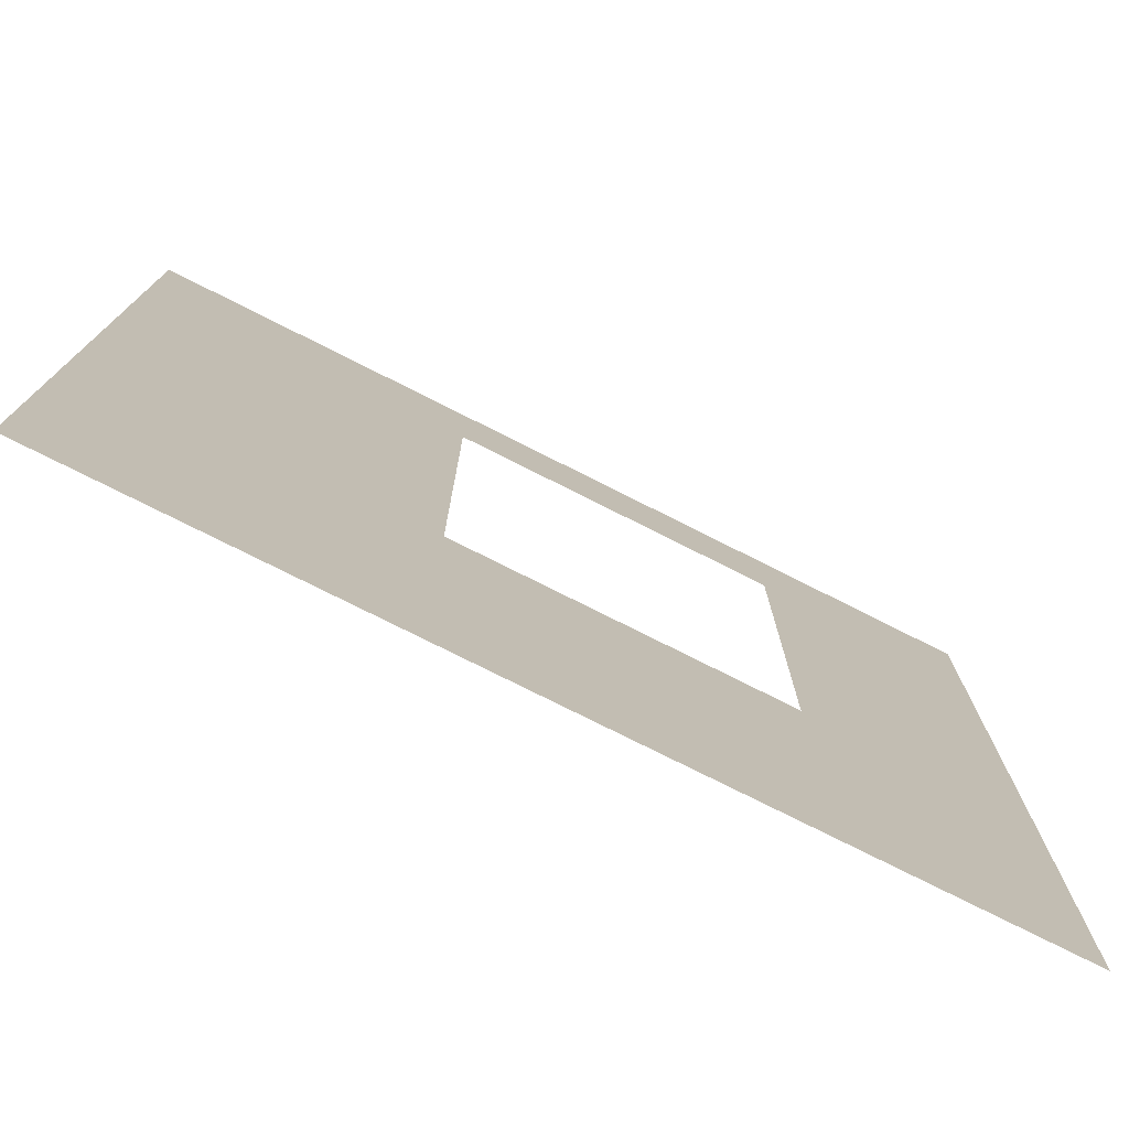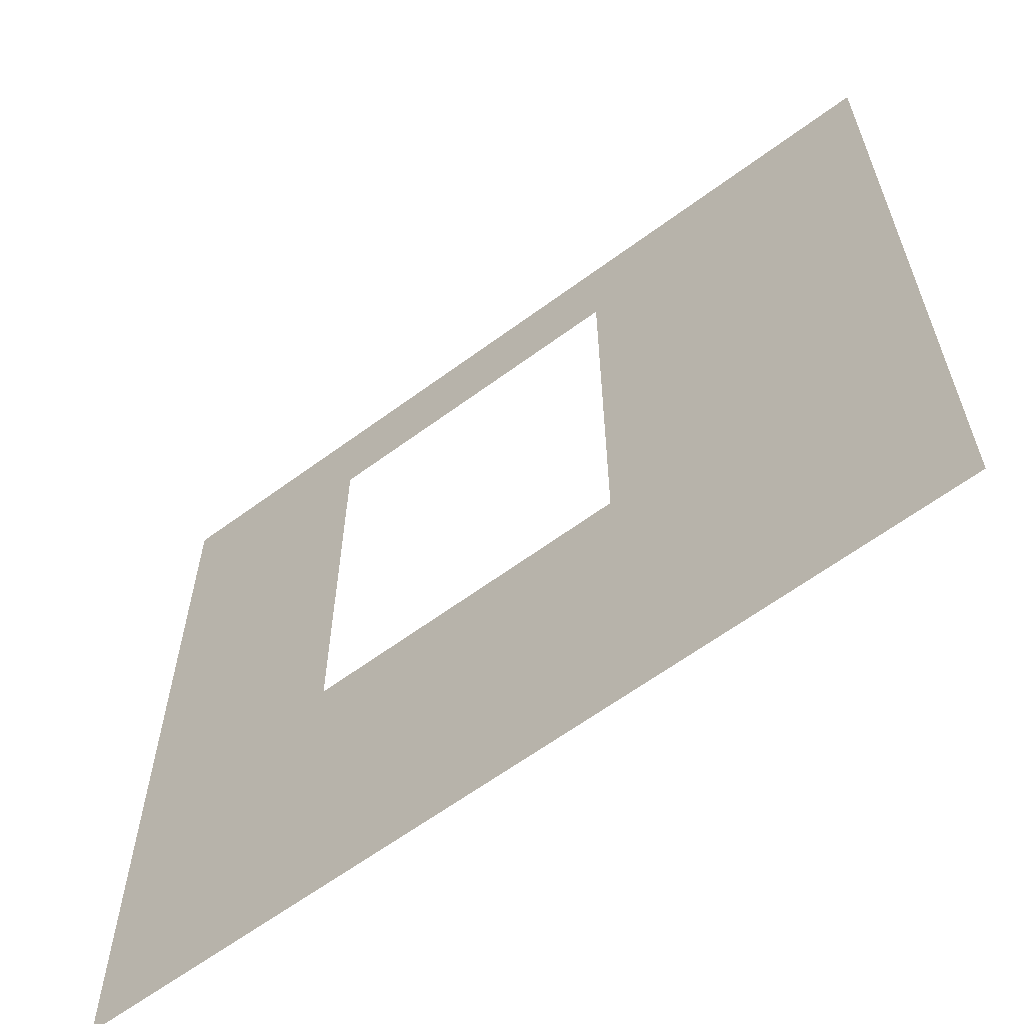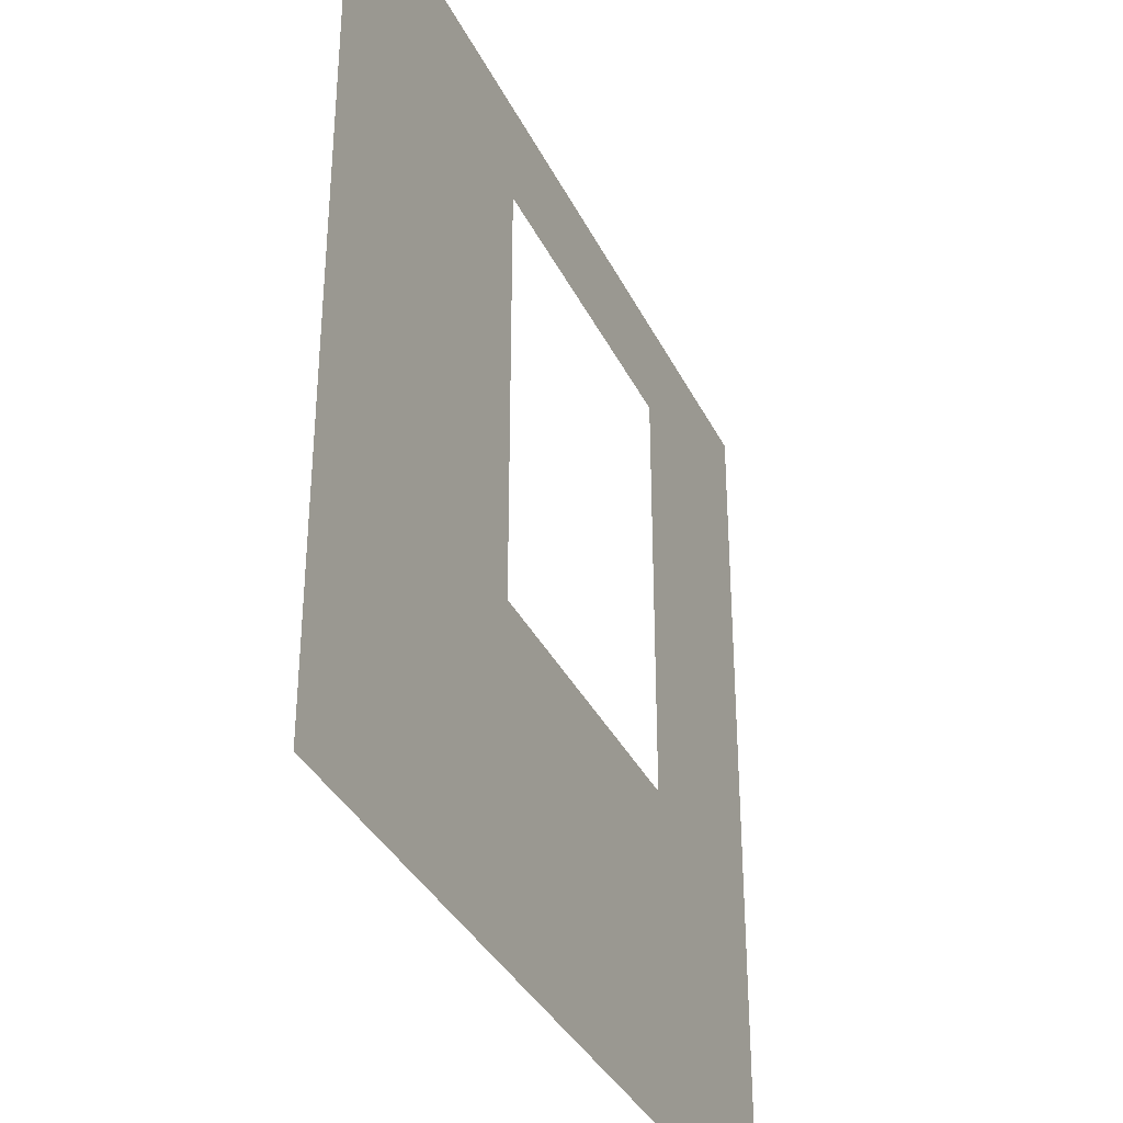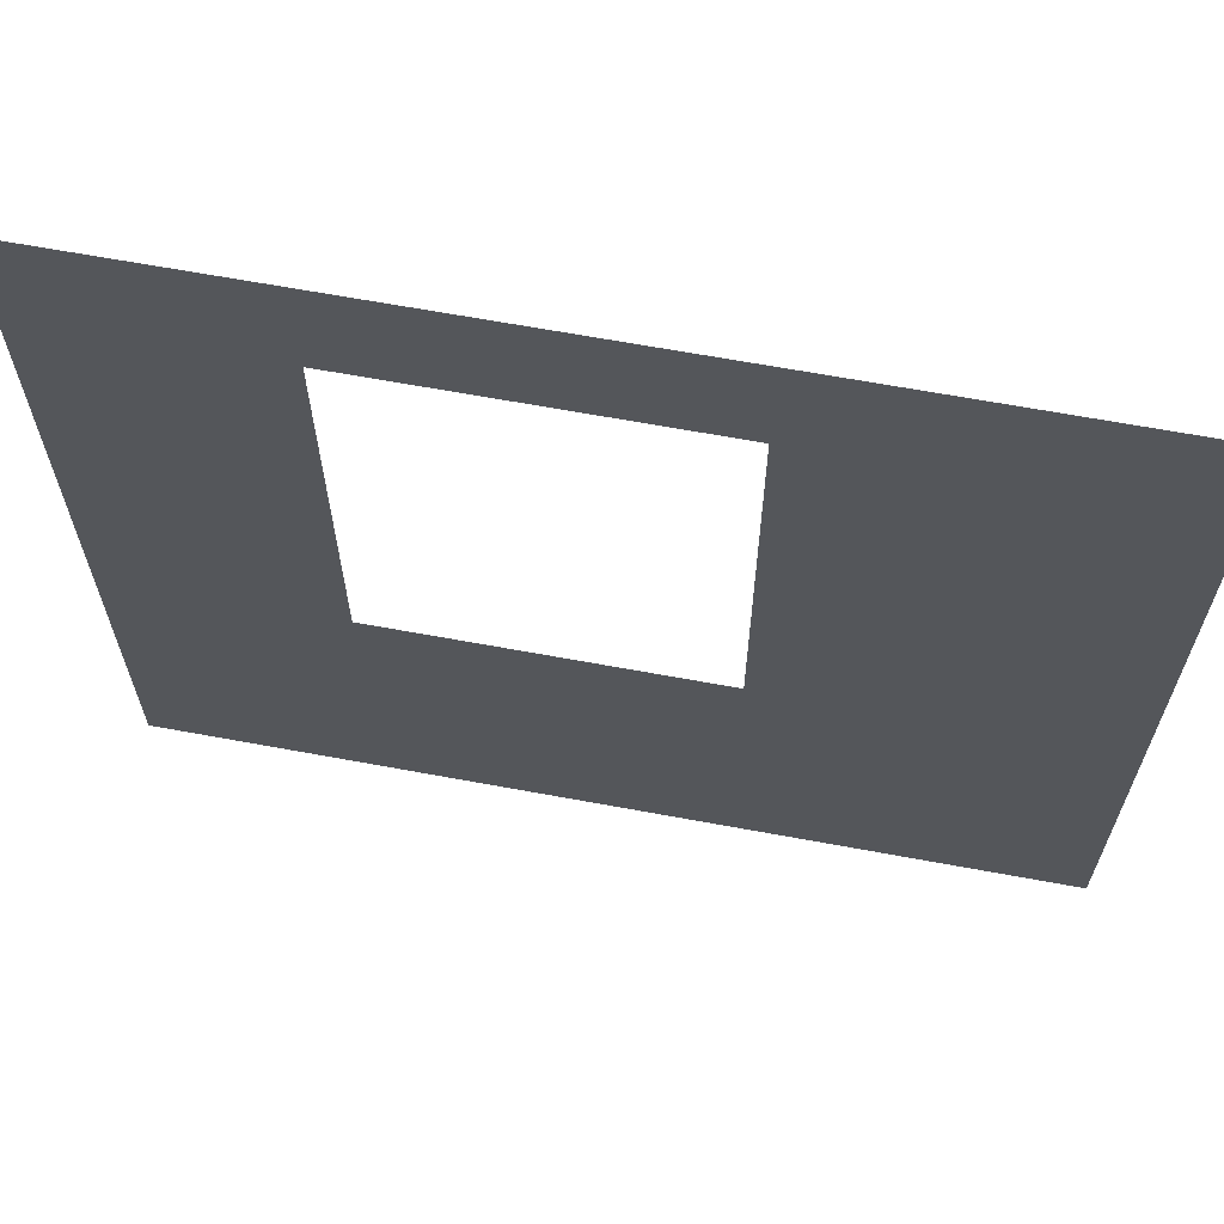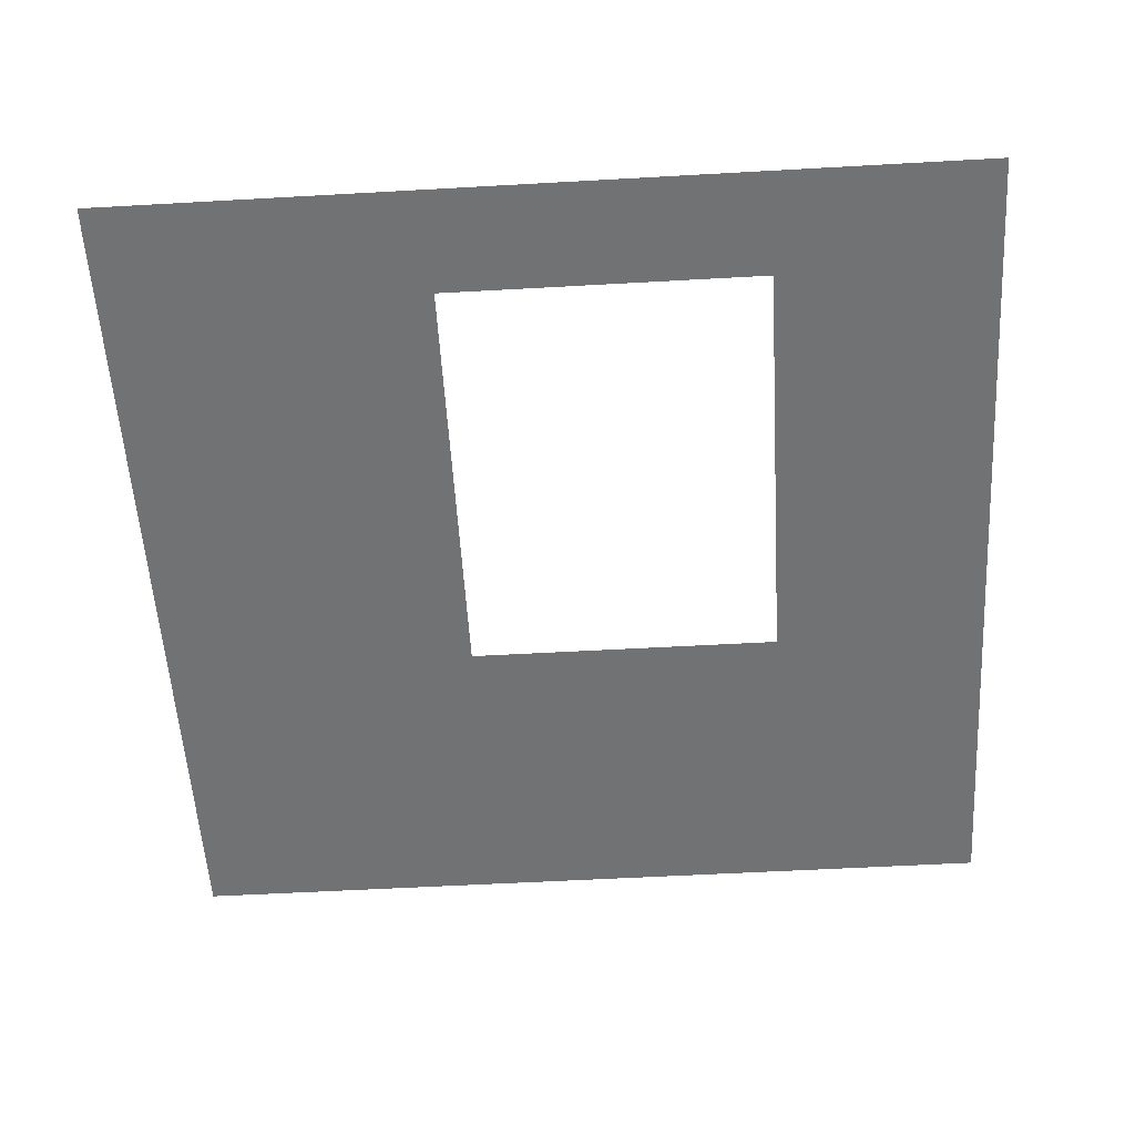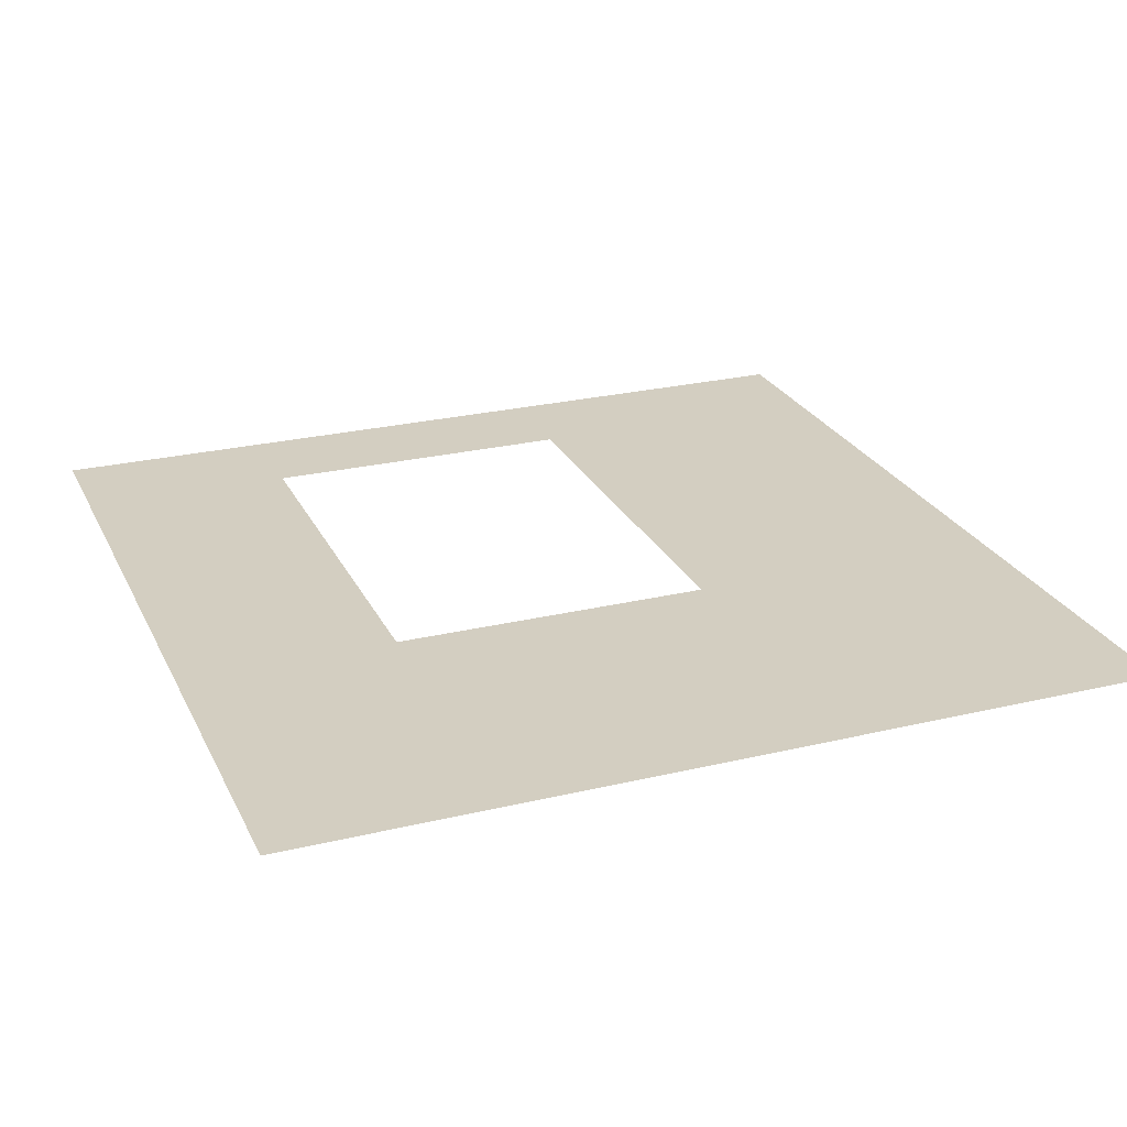
<metadata>
{"format":"obj","ext":"obj","renderer":"f3d","projection":"perspective","resolution":1024,"background":"white","views":[{"elev":-76.8,"azim":-26.7,"up":"+Z"},{"elev":-62.7,"azim":-143.2,"up":"+Z"},{"elev":-35.5,"azim":-66.6,"up":"+Z"},{"elev":66.0,"azim":-169.5,"up":"+Z"},{"elev":-55.5,"azim":3.4,"up":"+Y"},{"elev":25.3,"azim":158.9,"up":"+Y"}]}
</metadata>
<code>
o Plane.001
v -0.5 0 0.5
v 0.5 0 0.5
v -0.5 0 -0.5
v 0.5 0 -0.5
v -0.5 0 0
v 0 0 0.5
v 0.5 0 0
v 0 0 -0.5
v -0.5 0 0.25
v 0.25 0 0.5
v 0.5 0 -0.25
v -0.25 0 -0.5
v -0.5 0 -0.25
v -0.25 0 0.5
v 0.5 0 0.25
v 0.25 0 -0.5
v 0 0 -0.25
v -0.25 0 -0.25
v 0.25 0 -0.25
v -0.125 0 0.5
v 0.2488 0 0
v 0.2488 0 0.5
v 0 0 -0.125
v 0 0 0.375
v -0.125 0 0
v 0.2488 0 0.25
v -0.125 0 0.25
v -0.125 0 -0.25
v 0.2488 0 -0.25
v 0.2488 0 -0.125
v -0.125 0 -0.125
v -0.125 0 0.375
v 0.2488 0 0.375
v 0.2488 0 0.125
v -0.125 0 0.125
f 11 16 19
f 28 8 12
f 18 3 13
f 29 16 8
f 23 29 17
f 6 33 24
f 19 34 10
f 14 35 18
f 11 4 16
f 12 18 28
f 28 17 8
f 18 12 3
f 8 17 29
f 29 19 16
f 28 31 23
f 23 30 29
f 17 28 23
f 32 20 6
f 6 22 33
f 24 32 6
f 7 11 19
f 19 29 30
f 19 30 21
f 15 7 19
f 10 2 15
f 33 22 10
f 26 33 10
f 10 15 19
f 19 21 34
f 34 26 10
f 9 1 14
f 14 20 32
f 14 32 27
f 5 9 14
f 18 13 5
f 31 28 18
f 25 31 18
f 18 5 14
f 14 27 35
f 35 25 18

</code>
